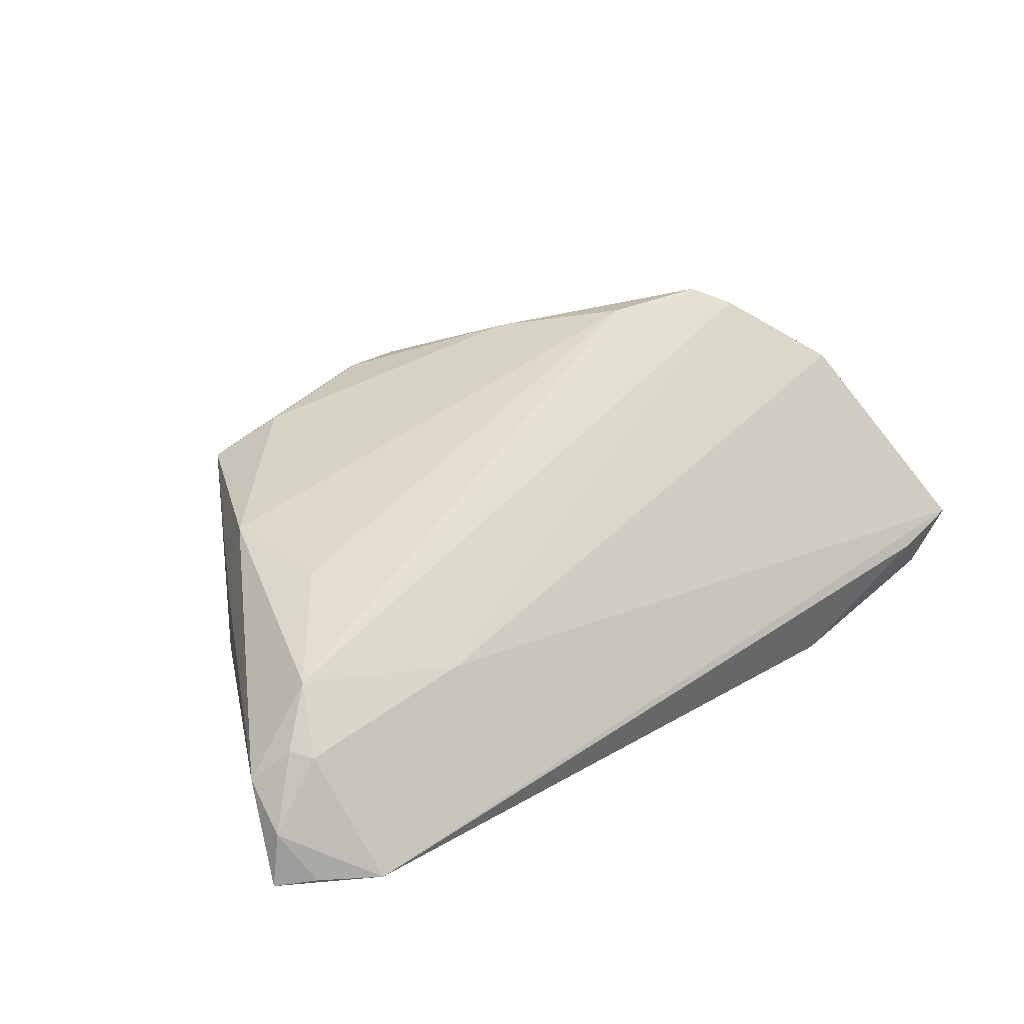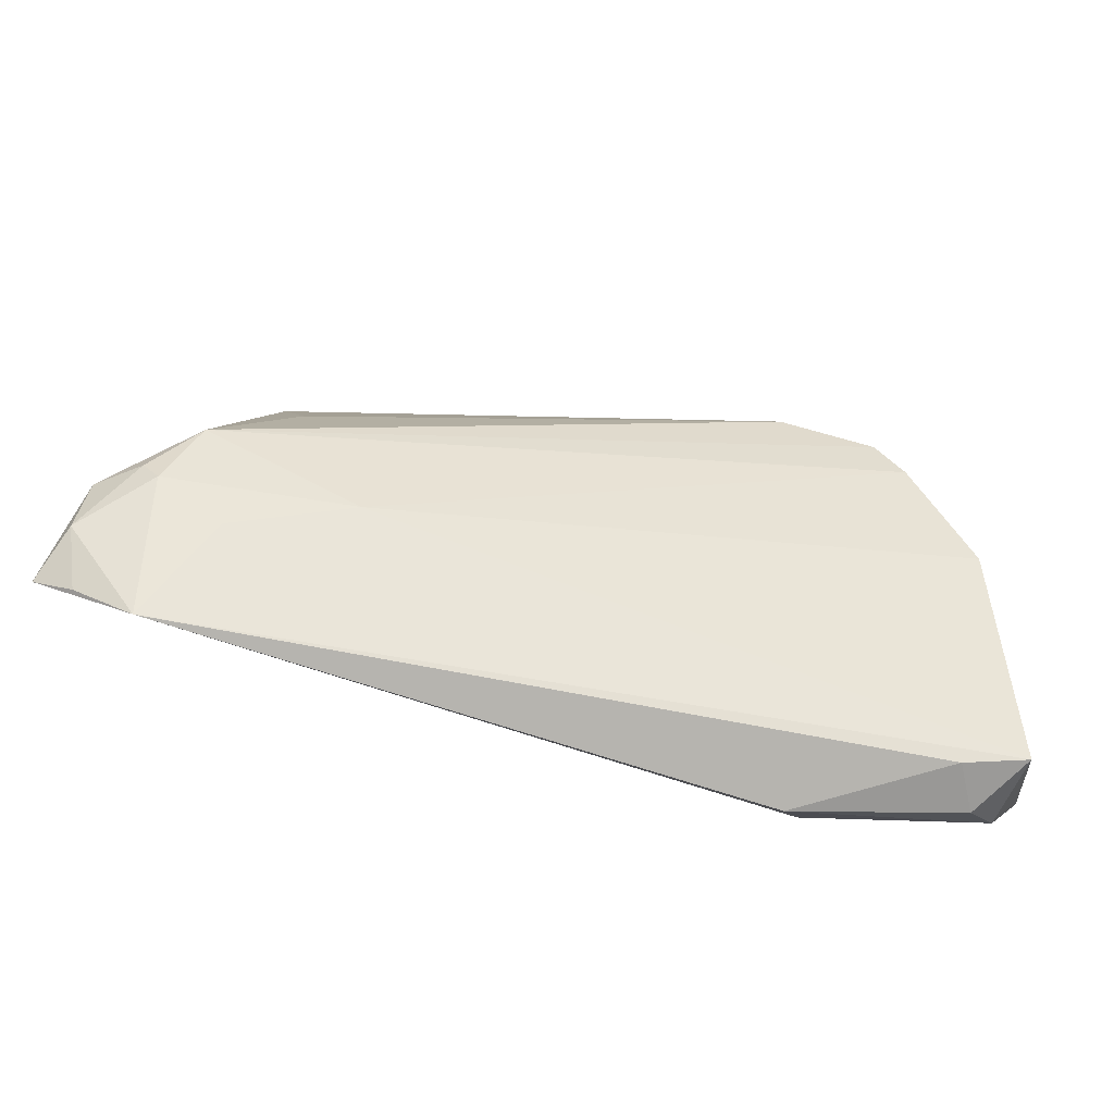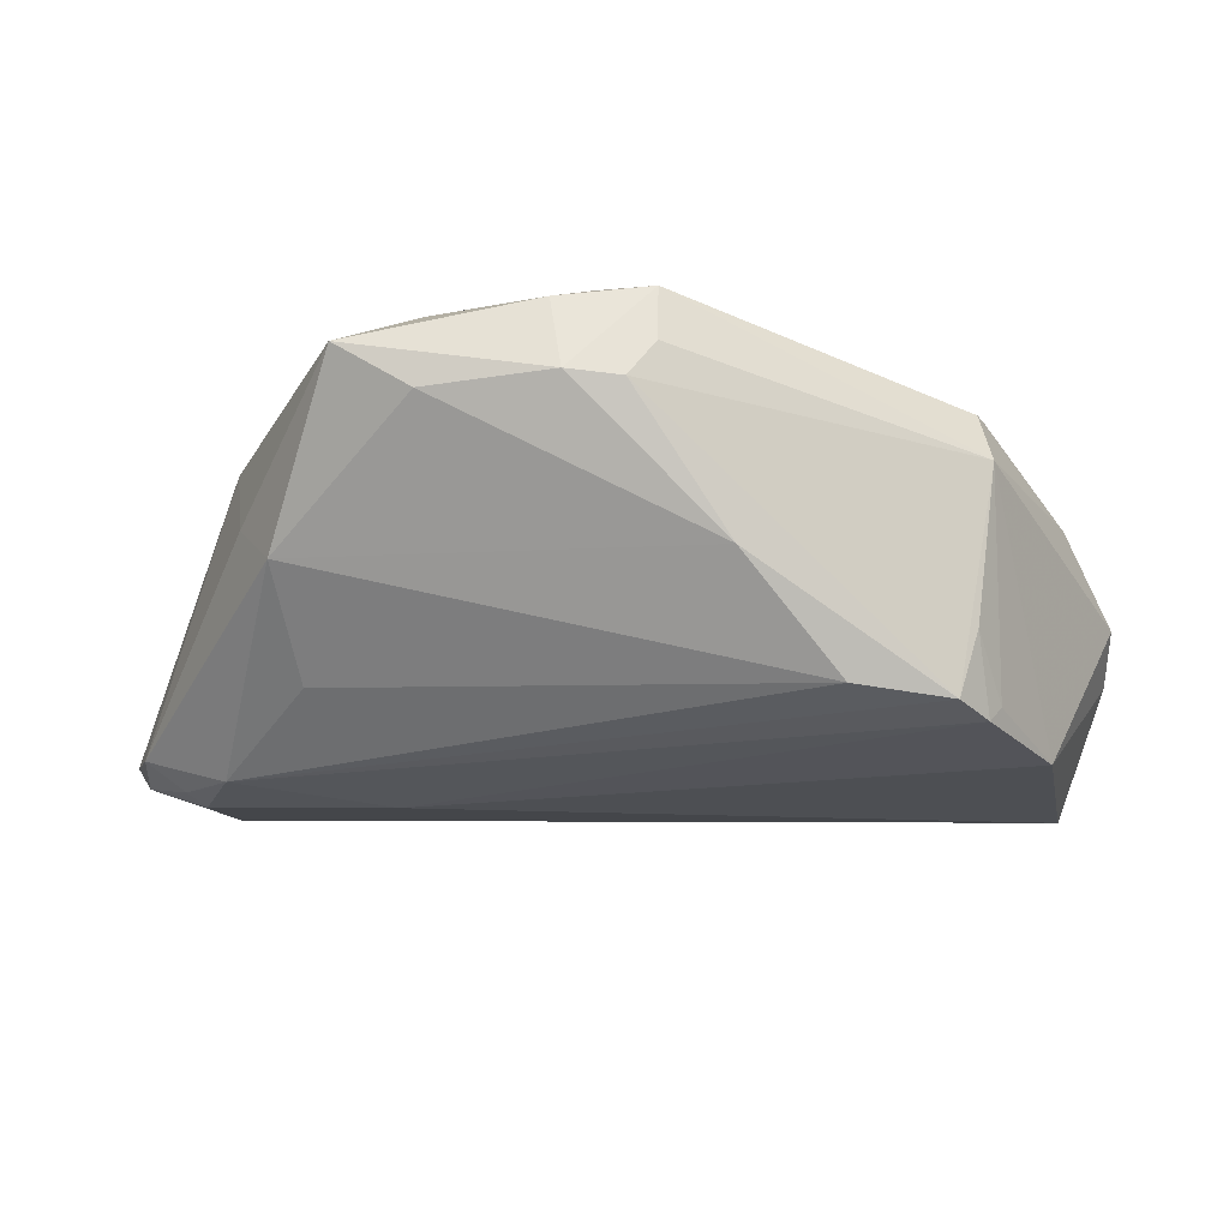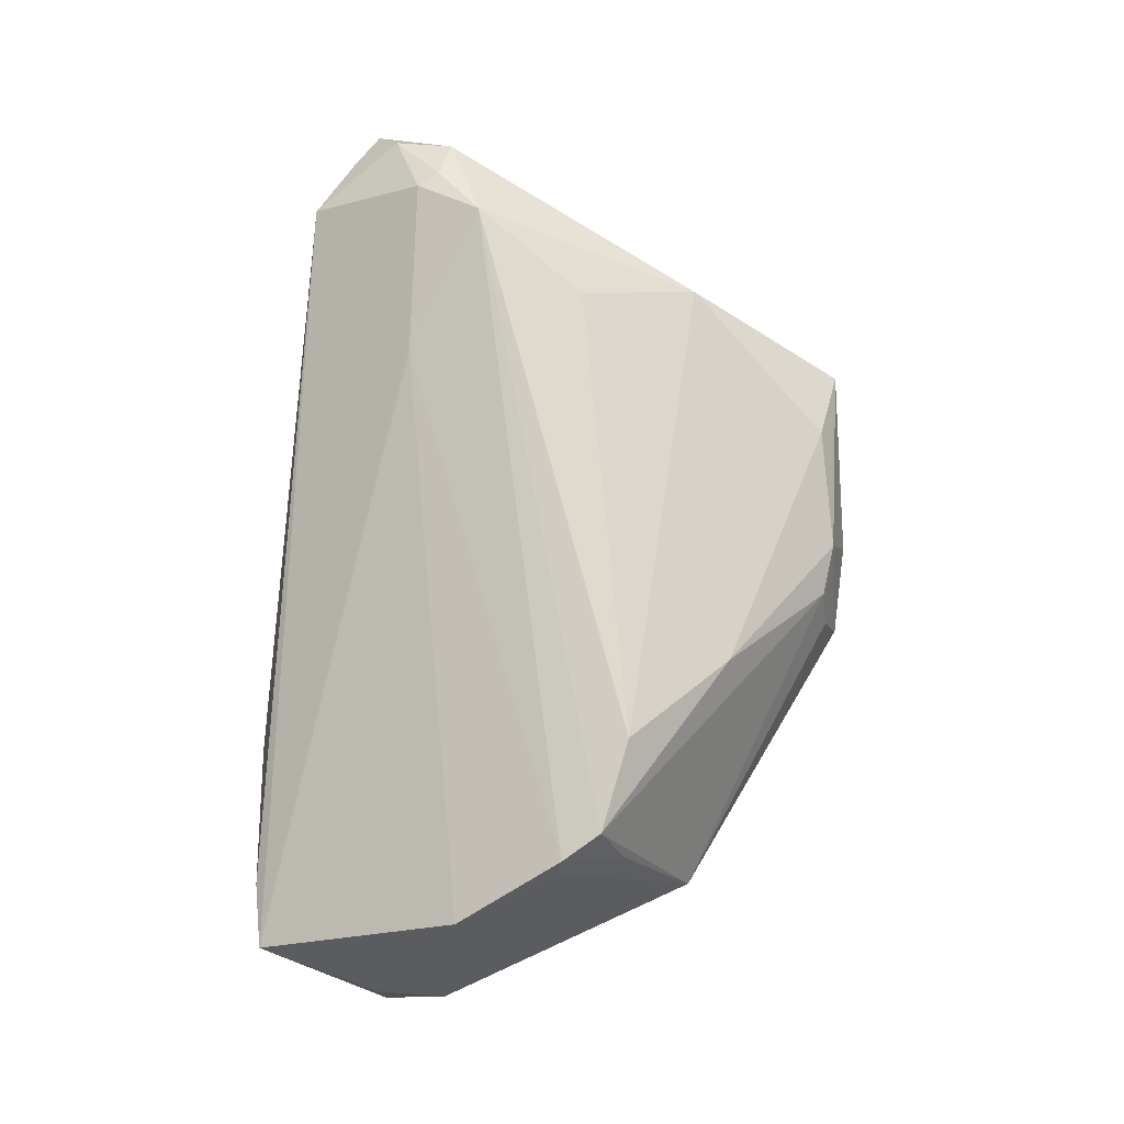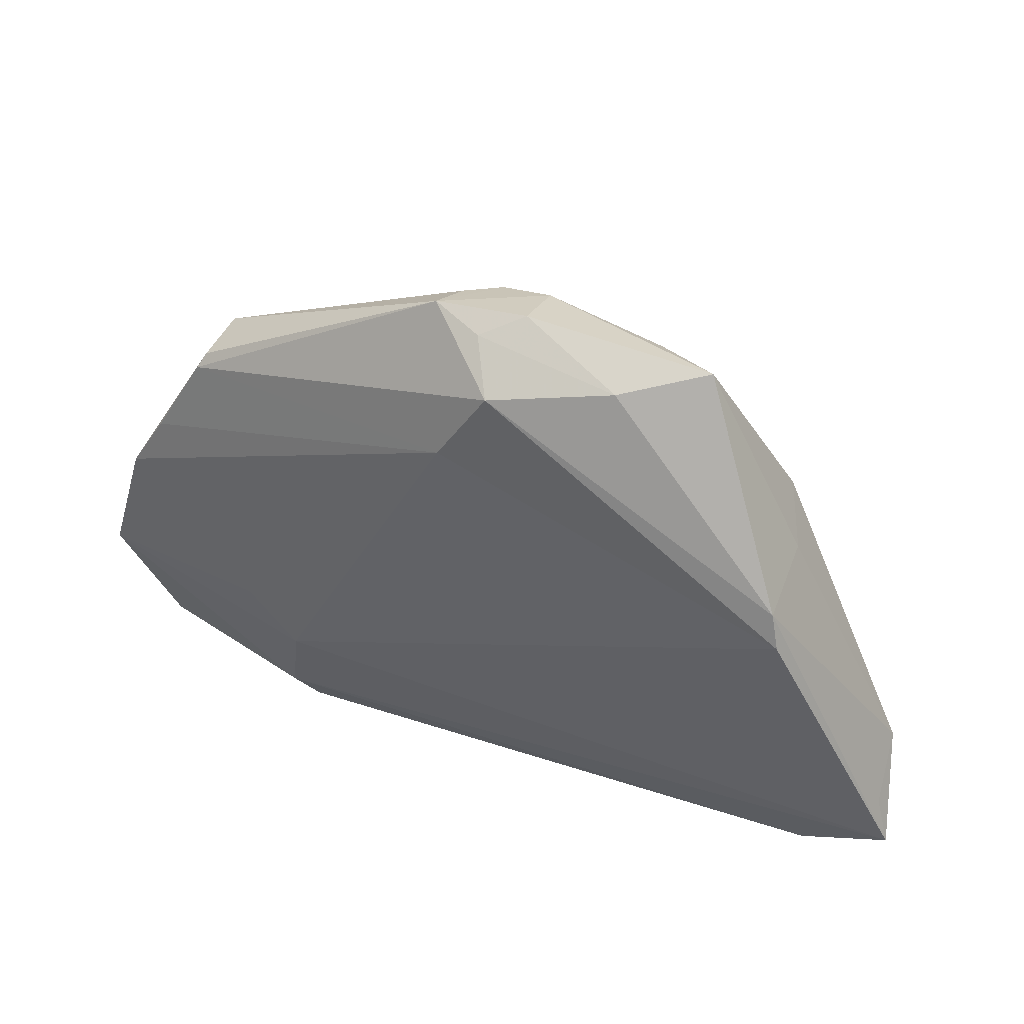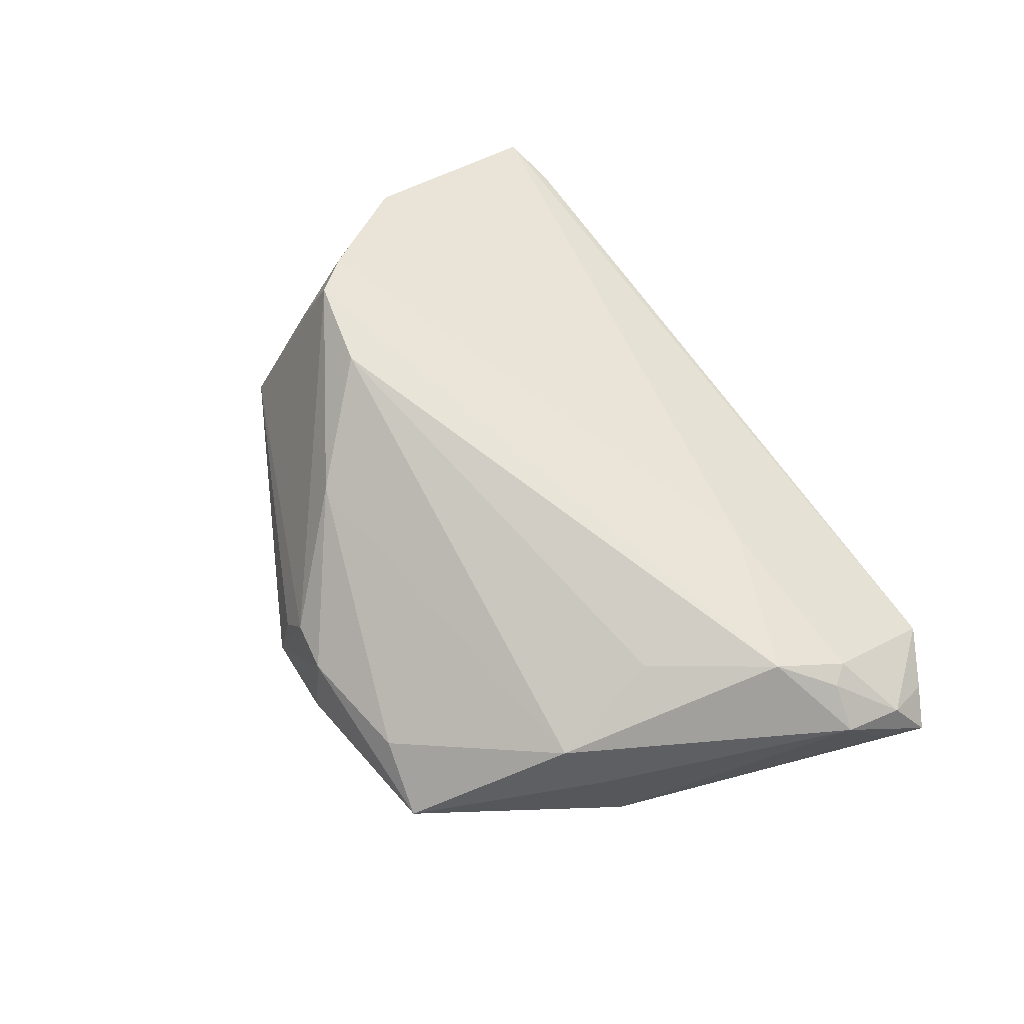
<metadata>
{"format":"obj","ext":"obj","renderer":"f3d","projection":"perspective","resolution":1024,"background":"white","views":[{"elev":57.0,"azim":-34.2,"up":"+Z"},{"elev":-67.9,"azim":-8.5,"up":"+Y"},{"elev":45.6,"azim":4.8,"up":"+Y"},{"elev":76.1,"azim":95.2,"up":"+Z"},{"elev":38.0,"azim":-147.0,"up":"+Y"},{"elev":68.5,"azim":-122.2,"up":"+Z"}]}
</metadata>
<code>
v -0.02483 0.0369 0.003427
v -0.0517 -0.0217 0.01465
v -0.05957 -0.01808 0.0111
v -0.06372 -0.02937 0.002835
v 0.02275 -0.02105 -0.01575
v 0.0006683 0.03982 -0.003138
v -0.05384 -0.01905 0.01472
v 0.05212 -0.03277 -0.0008568
v 0.02435 -0.03689 -0.009527
v 0.02304 0.01348 0.02048
v 0.03524 0.01103 0.01962
v -0.03451 0.03884 -0.001149
v 0.04759 -0.00639 0.01285
v 0.01034 0.02589 0.01299
v -0.02527 0.03667 -0.008747
v -0.04848 0.01184 -0.008074
v 0.05606 -0.01693 -0.009484
v 0.03708 0.01432 0.01186
v -0.03756 0.002265 0.01598
v 0.0002365 0.0419 -0.00974
v -0.002331 0.0388 0.001762
v -0.05865 -0.03235 0.003899
v -0.01127 0.04207 -0.006741
v 0.03811 0.02359 -0.00508
v 0.02672 -0.03326 -0.01201
v 0.03902 0.006417 0.01838
v 0.04042 0.005891 0.01571
v -0.04109 0.0175 0.01098
v 0.04381 -0.03436 -0.00166
v 0.04898 0.002249 -0.01693
v -0.006683 0.03988 -0.01084
v -0.04356 -0.02543 0.01146
v 0.02963 -0.01386 -0.01693
v 0.03723 0.02112 -0.01457
v 0.03649 0.02294 -0.01327
v 0.0439 0.009983 -0.01614
v -0.06044 -0.02597 0.008877
v -0.04975 0.007332 -0.00869
v 0.04628 -0.03421 -0.007979
v 0.05458 -0.02088 -0.01366
v -0.01085 0.03442 -0.01558
v -0.04779 -0.01283 0.01787
v -0.04598 0.01409 0.003393
v -0.06162 -0.02355 0.003562
v 0.05002 -0.03077 -0.01068
v -0.009129 0.03966 0.002144
v -0.02824 -0.0204 0.01383
v 0.05582 -0.008049 -0.01069
v -0.05112 -0.03689 0.003997
v 0.05662 -0.01641 -0.01504
v -0.004403 0.02473 -0.01693
f 43 12 16
f 11 24 21
f 12 43 28
f 6 24 20
f 20 21 6
f 6 21 24
f 42 11 10
f 16 41 38
f 41 51 38
f 20 41 31
f 31 23 20
f 12 23 15
f 16 12 15
f 15 41 16
f 15 31 41
f 23 31 15
f 33 51 30
f 8 13 47
f 49 25 9
f 25 45 9
f 4 25 49
f 16 38 4
f 19 28 42
f 42 10 19
f 19 10 28
f 11 21 14
f 14 10 11
f 28 10 14
f 27 13 24
f 17 13 8
f 48 30 24
f 24 13 48
f 13 17 48
f 34 41 20
f 34 51 41
f 32 49 8
f 8 47 32
f 30 48 50
f 33 30 50
f 50 48 17
f 50 17 8
f 50 45 25
f 8 49 29
f 49 9 29
f 39 45 8
f 39 9 45
f 8 29 39
f 39 29 9
f 49 32 2
f 2 47 42
f 2 32 47
f 12 28 1
f 28 14 1
f 18 24 11
f 18 27 24
f 5 4 38
f 25 4 5
f 5 51 33
f 5 38 51
f 33 50 5
f 5 50 25
f 24 30 35
f 30 34 35
f 20 24 35
f 35 34 20
f 36 30 51
f 51 34 36
f 36 34 30
f 8 45 40
f 40 50 8
f 45 50 40
f 49 2 37
f 16 4 44
f 46 14 21
f 46 1 14
f 12 1 46
f 46 21 20
f 20 23 46
f 46 23 12
f 26 18 11
f 27 18 26
f 13 27 26
f 26 11 42
f 42 47 26
f 26 47 13
f 22 4 49
f 49 37 22
f 22 37 4
f 4 37 3
f 3 44 4
f 3 28 43
f 3 43 16
f 16 44 3
f 42 28 3
f 7 37 2
f 7 3 37
f 7 2 42
f 42 3 7

</code>
